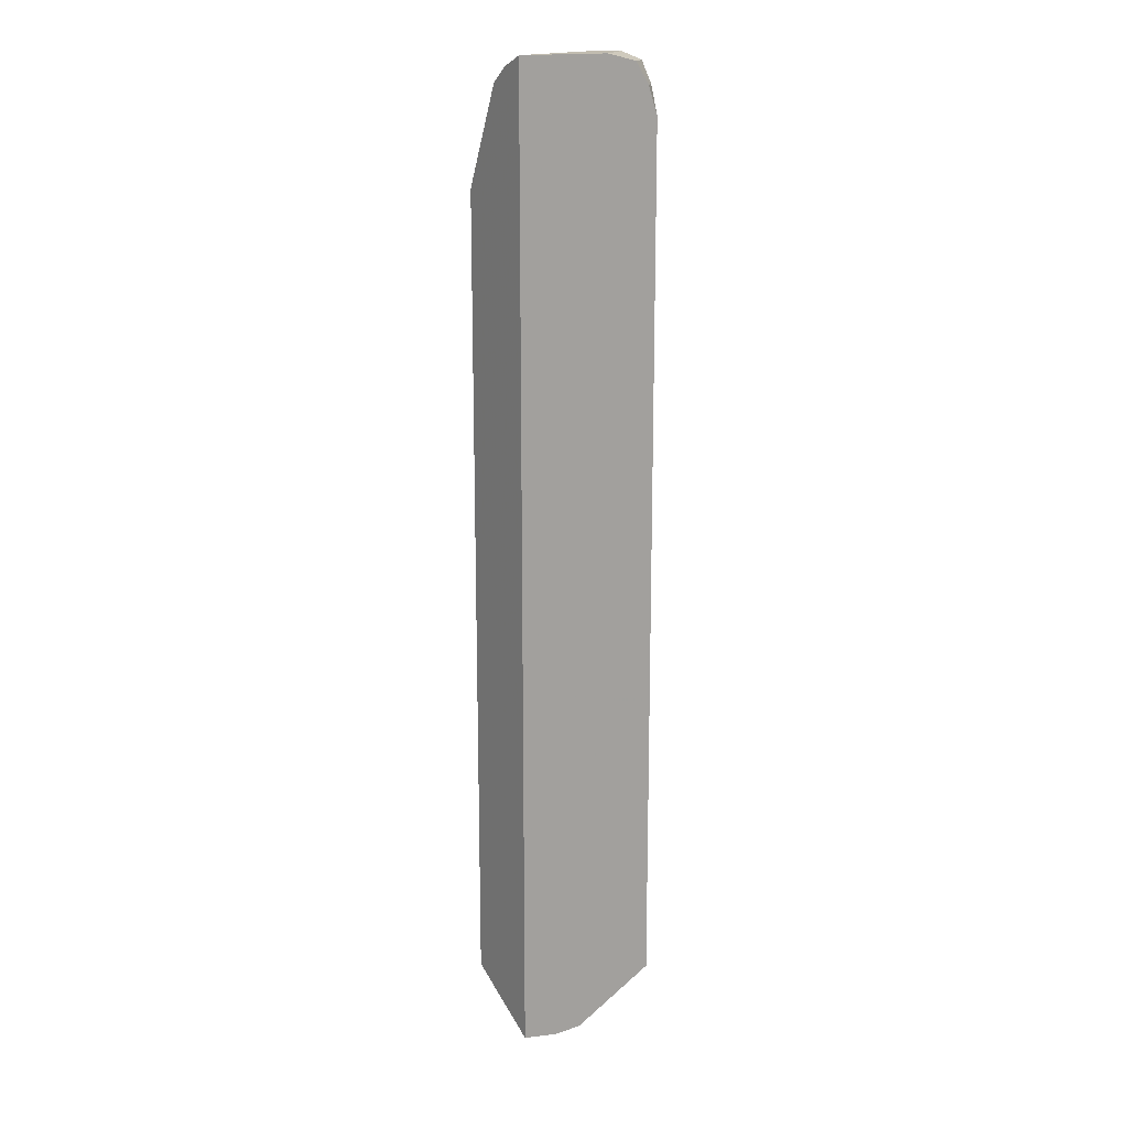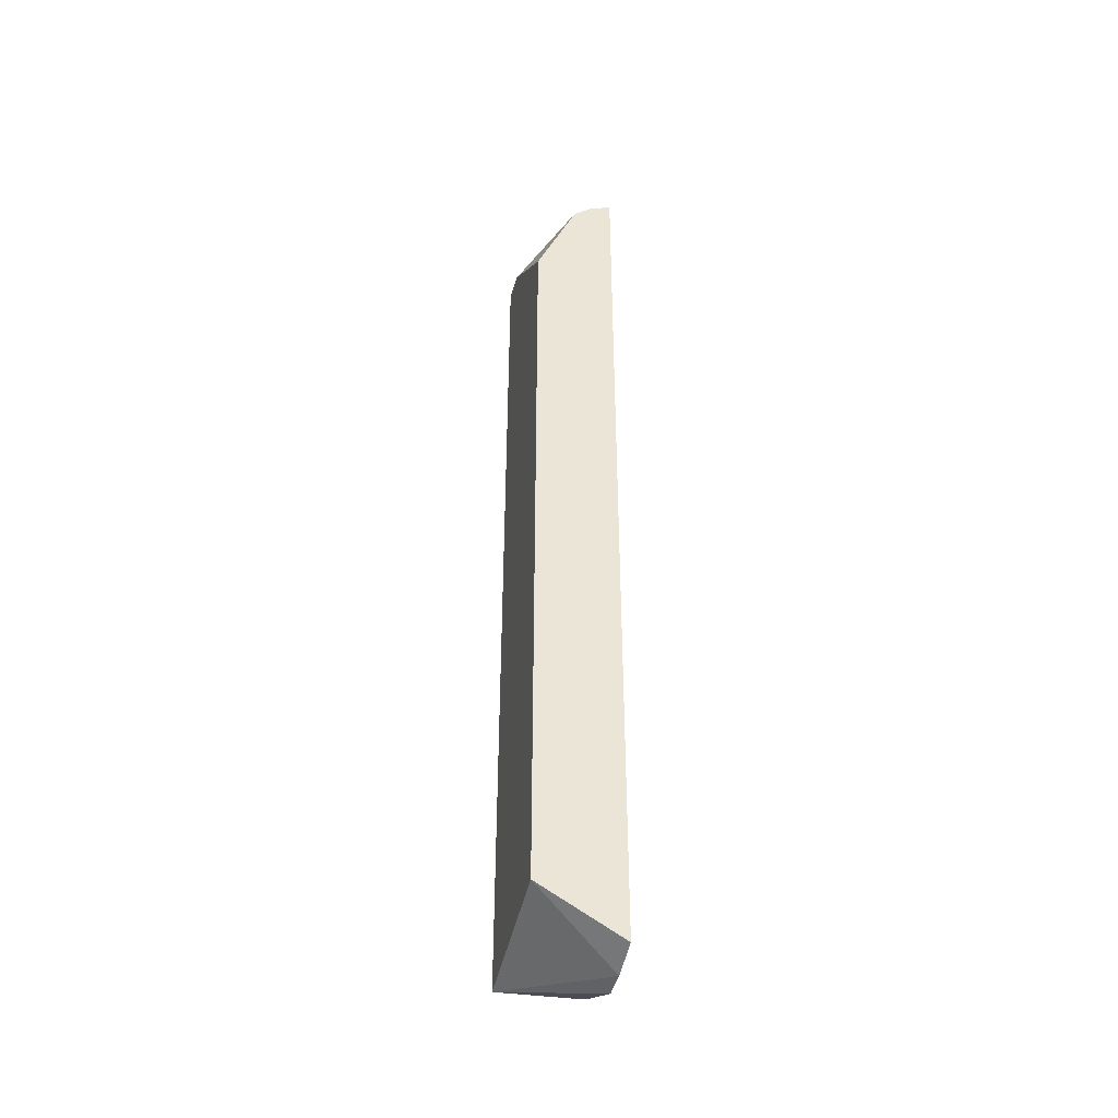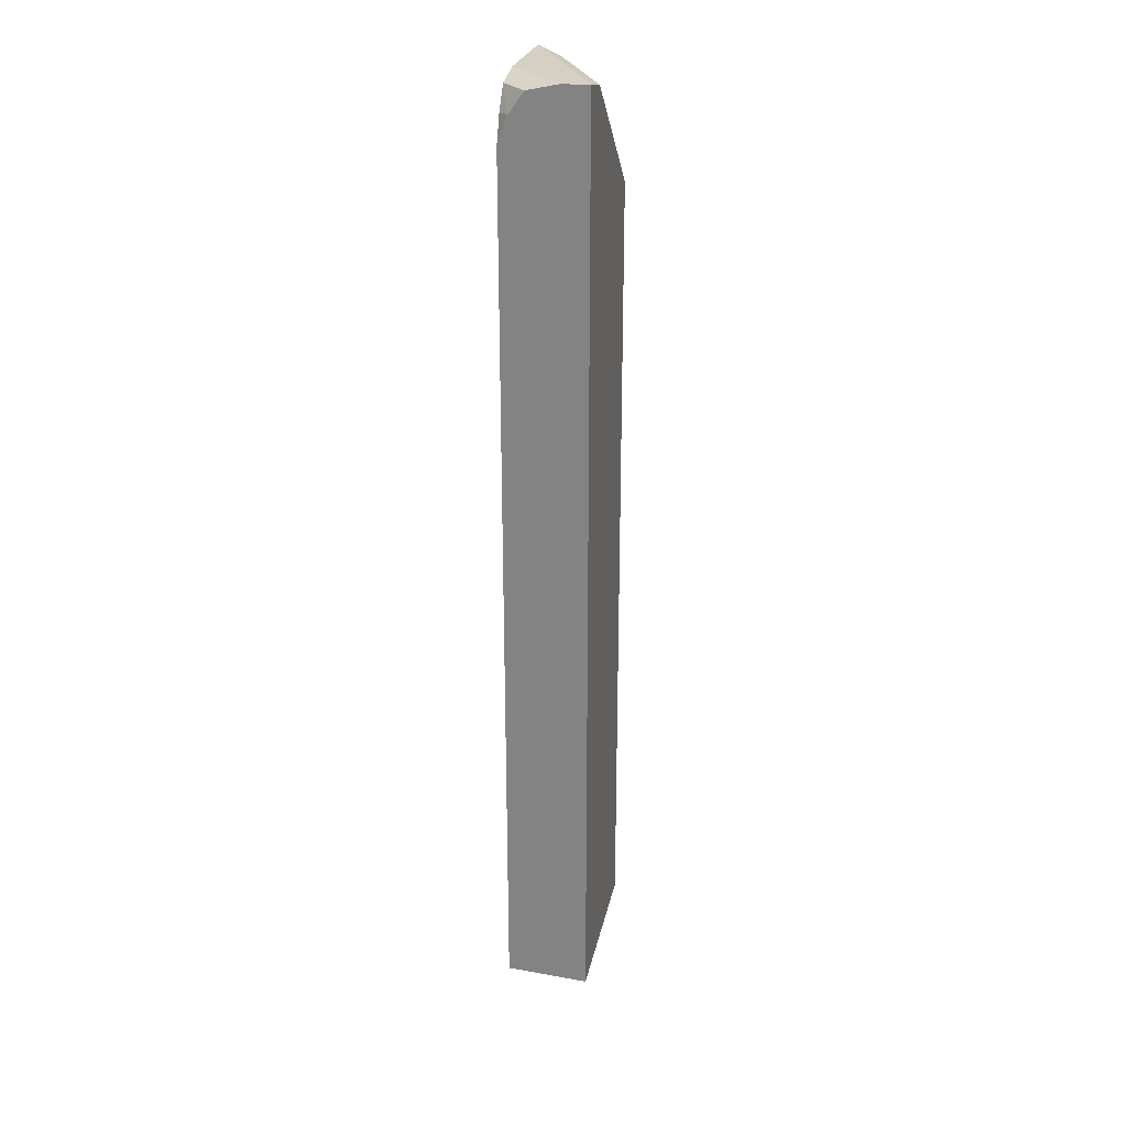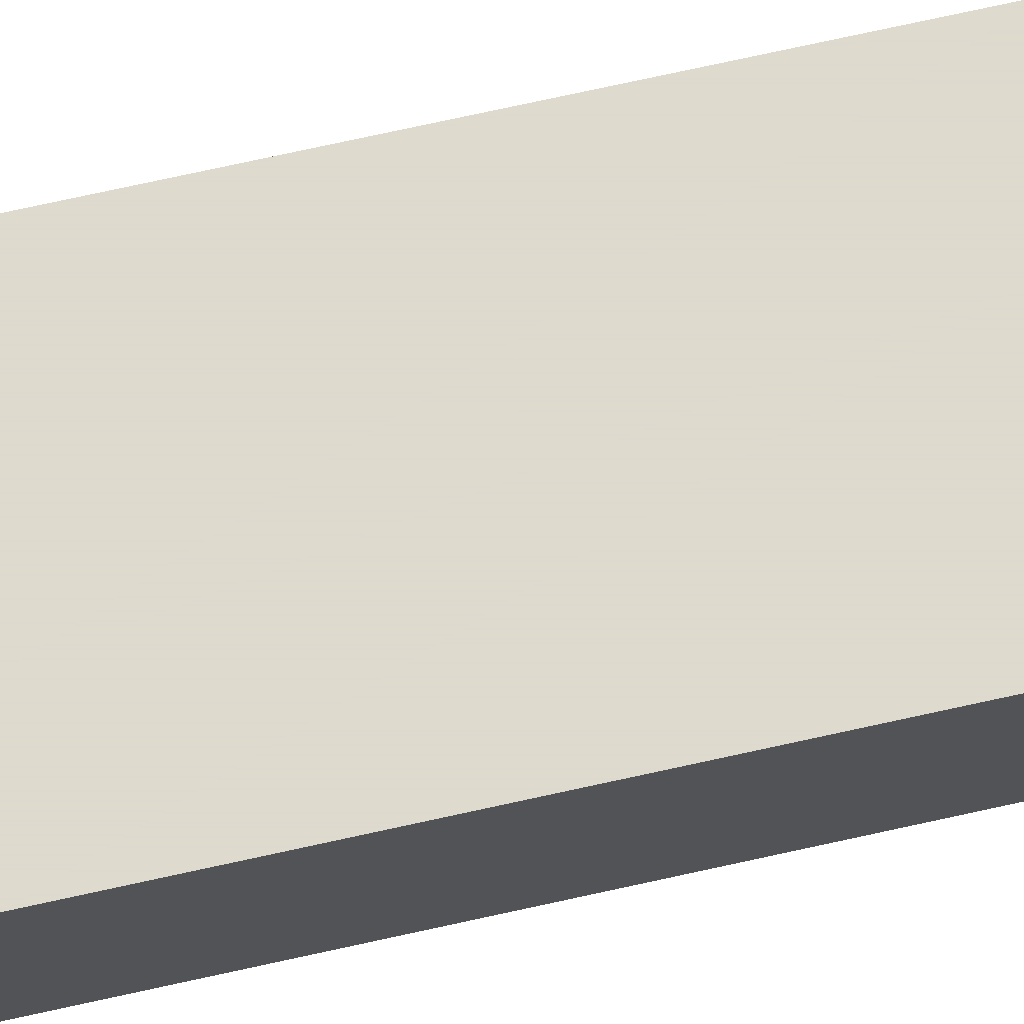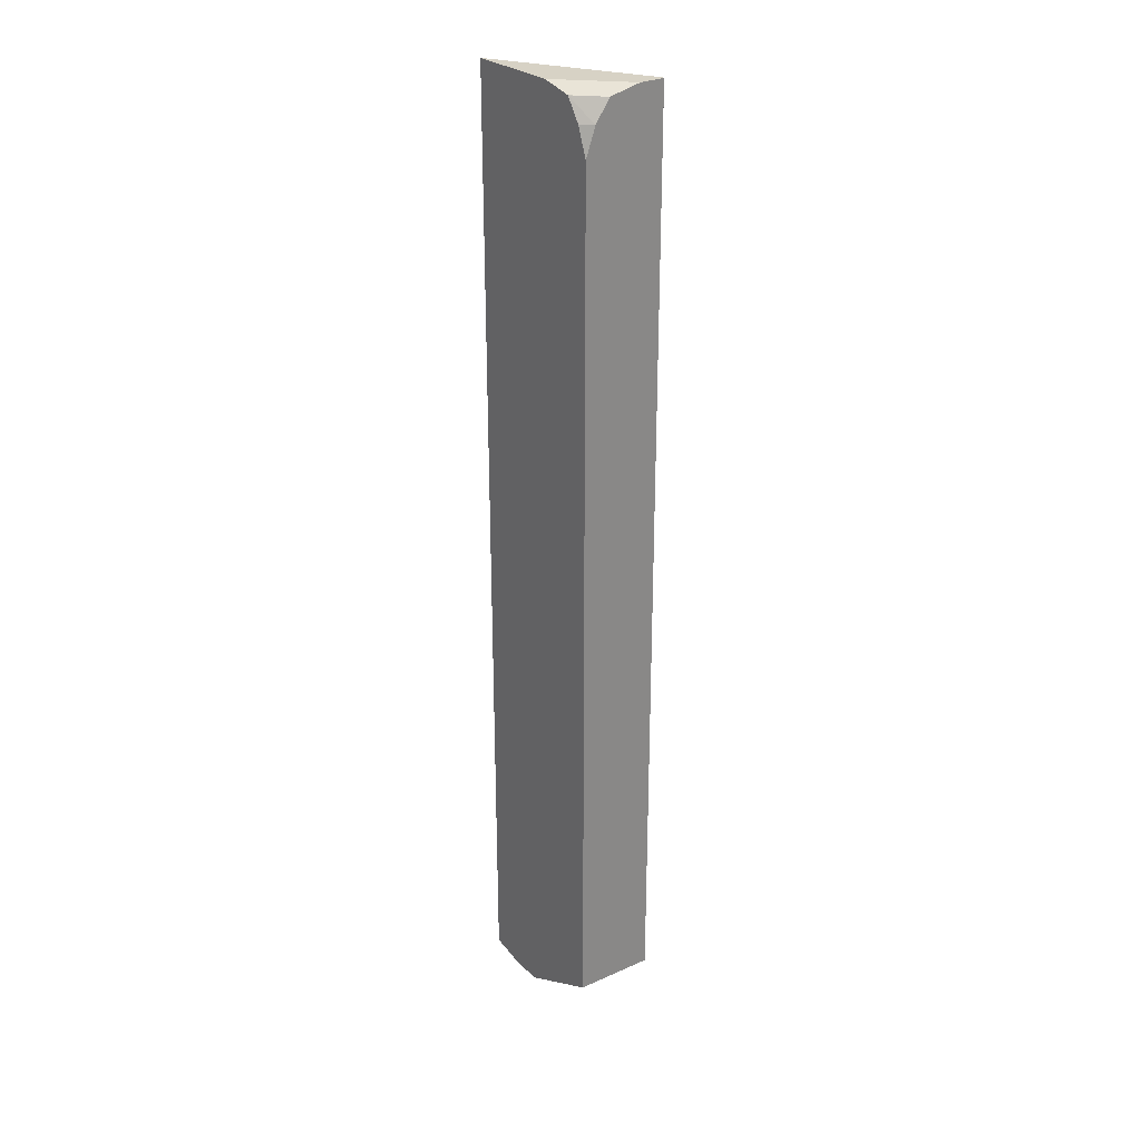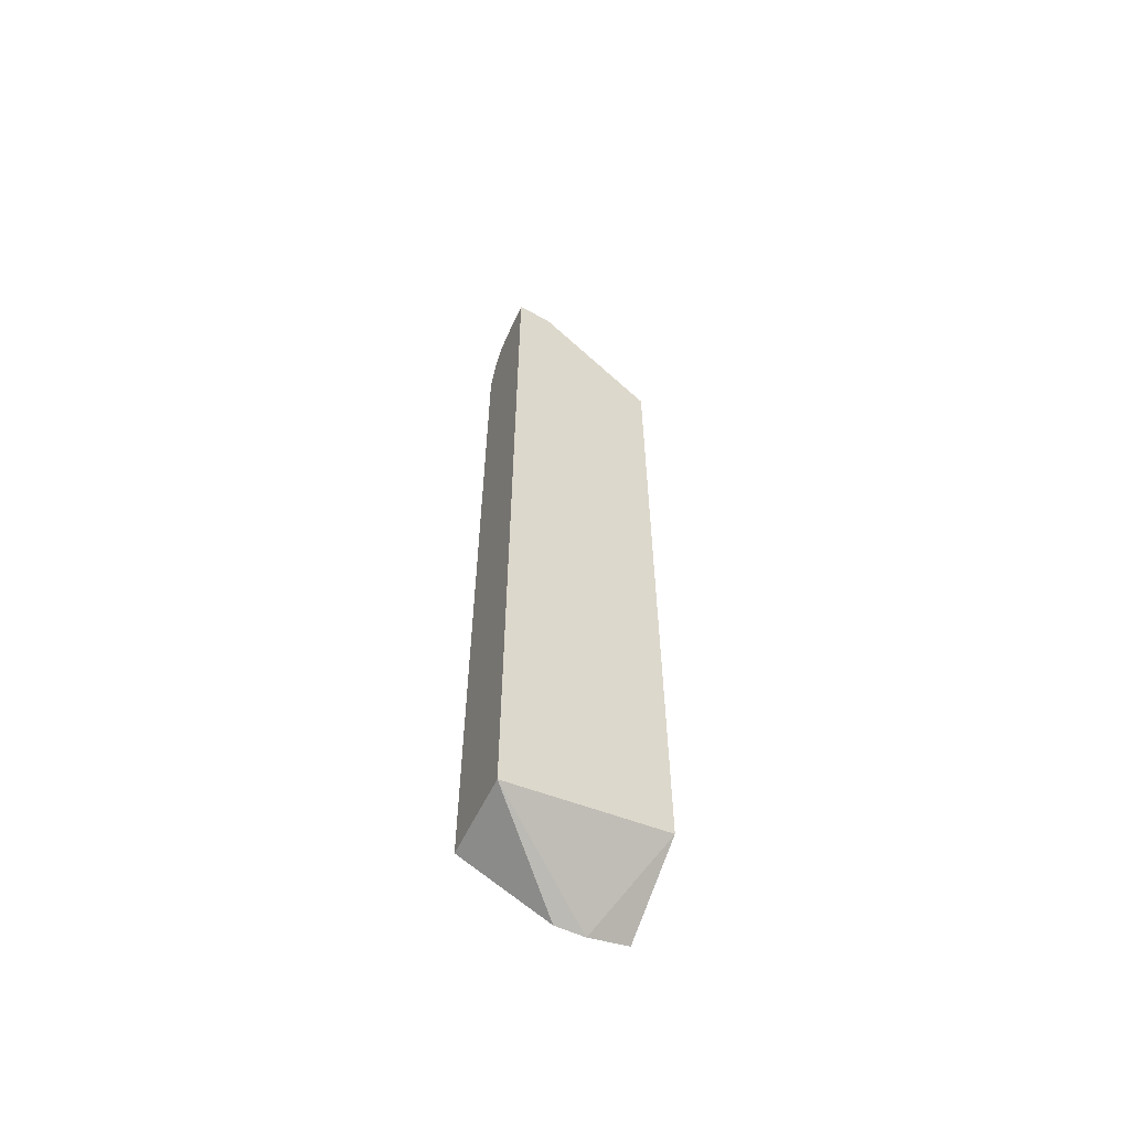
<metadata>
{"format":"obj","ext":"obj","renderer":"f3d","projection":"perspective","resolution":1024,"background":"white","views":[{"elev":16.4,"azim":145.3,"up":"+Y"},{"elev":-42.9,"azim":76.9,"up":"+Y"},{"elev":26.3,"azim":-77.1,"up":"+Y"},{"elev":71.3,"azim":77.4,"up":"+Z"},{"elev":27.6,"azim":-126.7,"up":"+Y"},{"elev":-59.9,"azim":-25.2,"up":"+Y"}]}
</metadata>
<code>
v -0.2616 0.6958 -0.3328
v -0.3329 0.6959 -0.3328
v -0.3631 0.6959 -0.3026
v -0.3933 0.6959 -0.2723
v -0.42 0.6959 -0.2457
v -0.3933 0.69 -0.2457
v -0.3859 0.6883 -0.2457
v -0.2616 0.6854 -0.3091
v -0.2616 -0.3241 -0.3328
v -0.3632 0.6959 -0.3328
v -0.4235 0.6959 -0.2457
v -0.2616 0.6698 -0.2896
v -0.2616 0.5669 -0.2457
v -0.2616 -0.2741 -0.2457
v -0.3025 -0.3327 -0.3328
v -0.4235 0.6959 -0.2724
v -0.3971 0.6884 -0.3328
v -0.4235 -0.291 -0.2457
v -0.3327 -0.3327 -0.3328
v -0.4235 0.6892 -0.3026
v -0.3972 0.6883 -0.3328
v -0.4235 0.6883 -0.3065
v -0.4235 -0.2873 -0.3328
v -0.4123 0.6656 -0.3328
v -0.4235 0.6656 -0.3223
v -0.4235 0.6358 -0.3328
f 11 16 20
f 10 17 16
f 9 14 15
f 5 14 13
f 7 12 8
f 5 7 6
f 5 13 7
f 11 20 22
f 7 13 12
f 11 22 25
f 17 21 22
f 11 26 23
f 14 18 15
f 15 18 19
f 16 17 20
f 17 22 20
f 18 23 19
f 21 24 25
f 21 25 22
f 24 26 25
f 5 18 14
f 11 25 26
f 5 11 18
f 11 23 18
f 2 5 4
f 2 4 3
f 1 2 3
f 1 3 4
f 1 4 5
f 1 5 6
f 1 6 7
f 1 7 8
f 1 12 13
f 1 13 14
f 1 14 9
f 1 9 15
f 1 8 12
f 1 19 23
f 2 11 5
f 1 15 19
f 2 10 16
f 1 10 2
f 1 17 10
f 2 16 11
f 1 24 21
f 1 26 24
f 1 23 26
f 1 21 17

</code>
